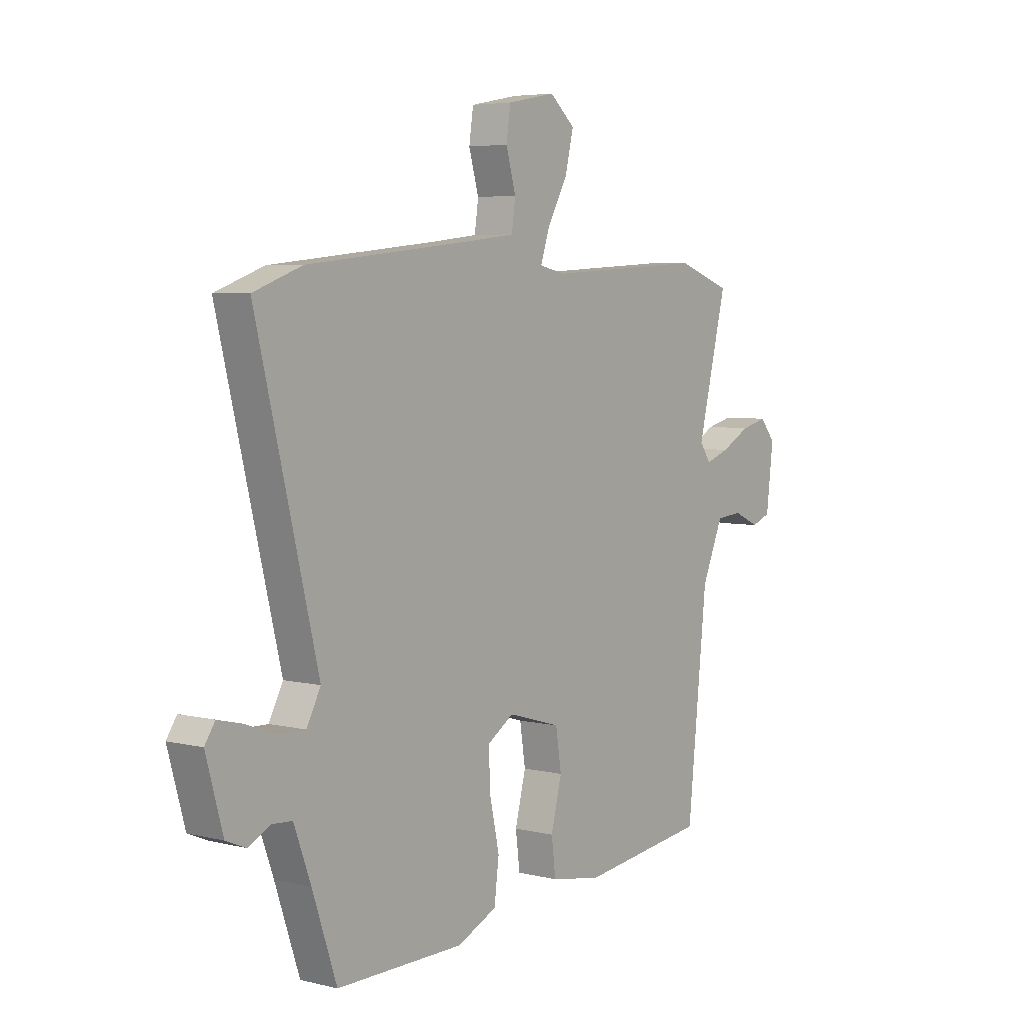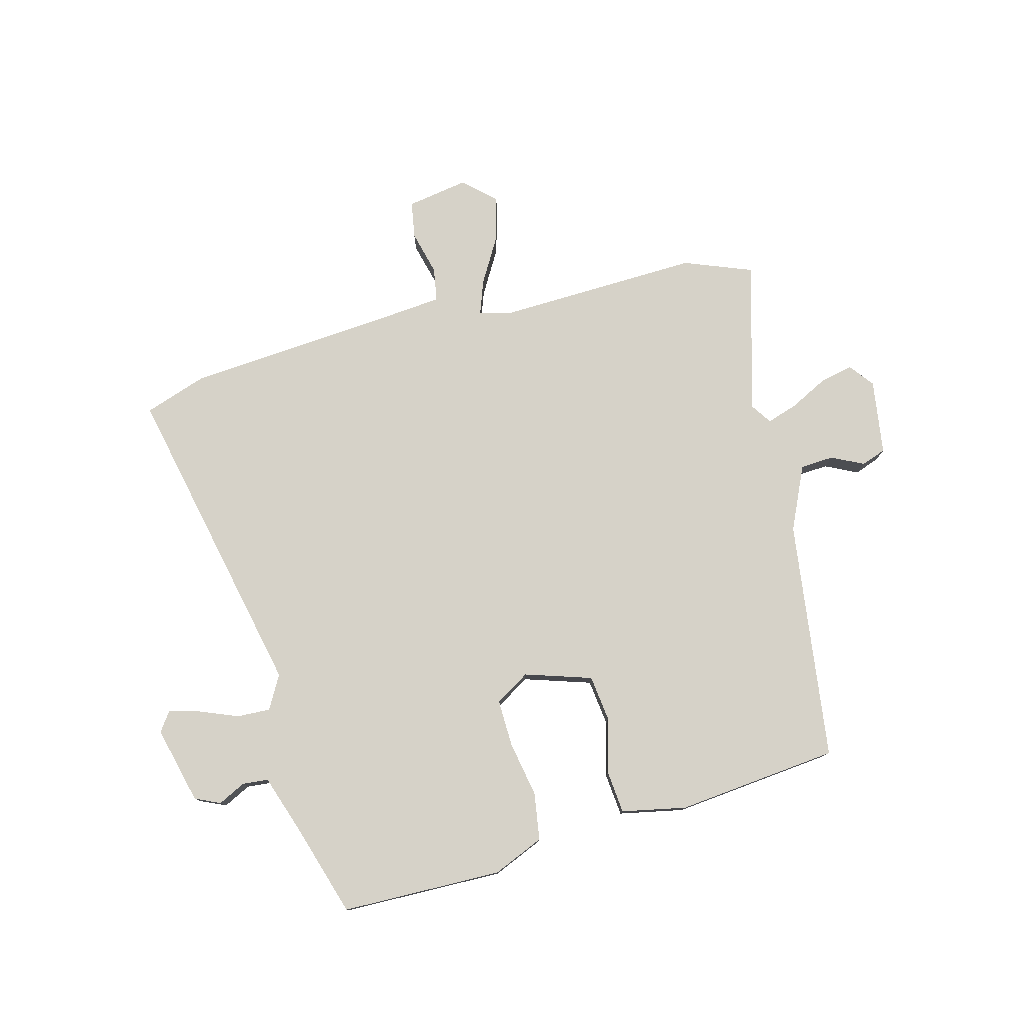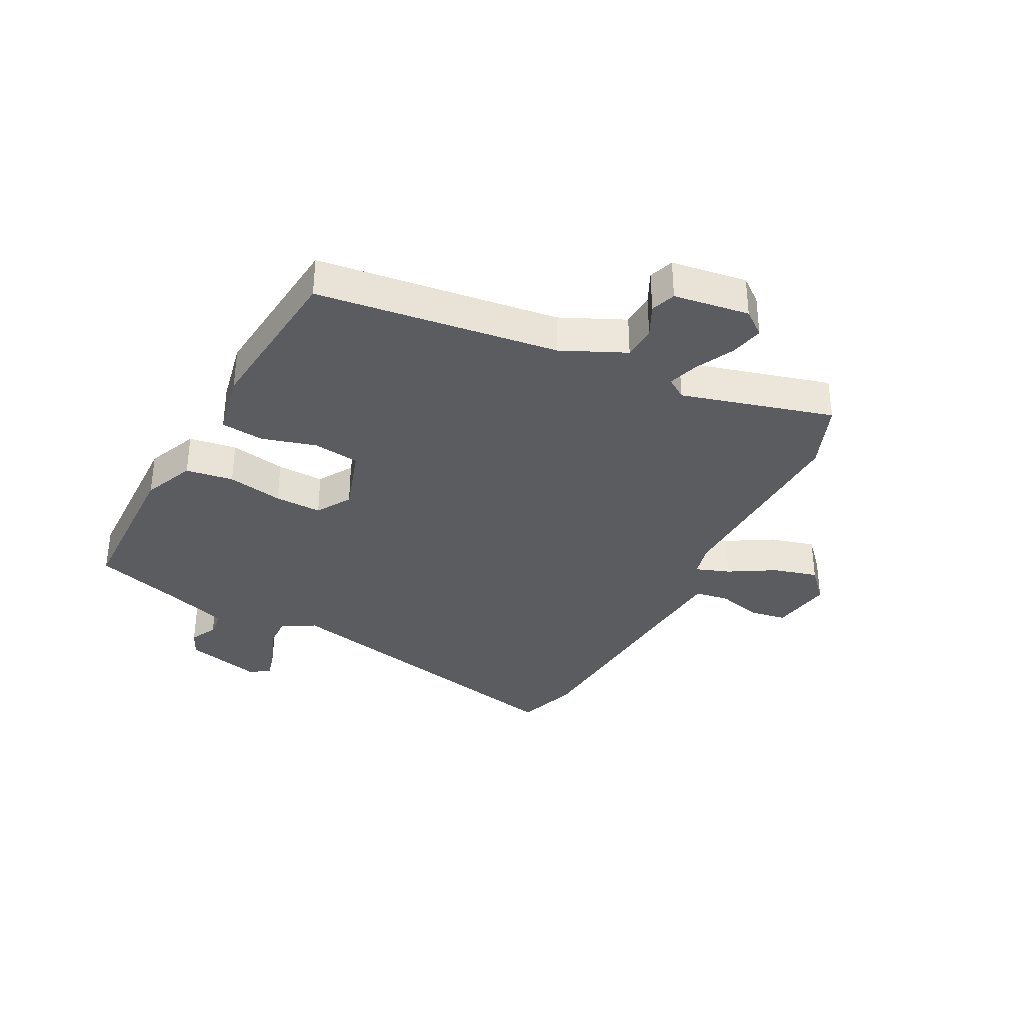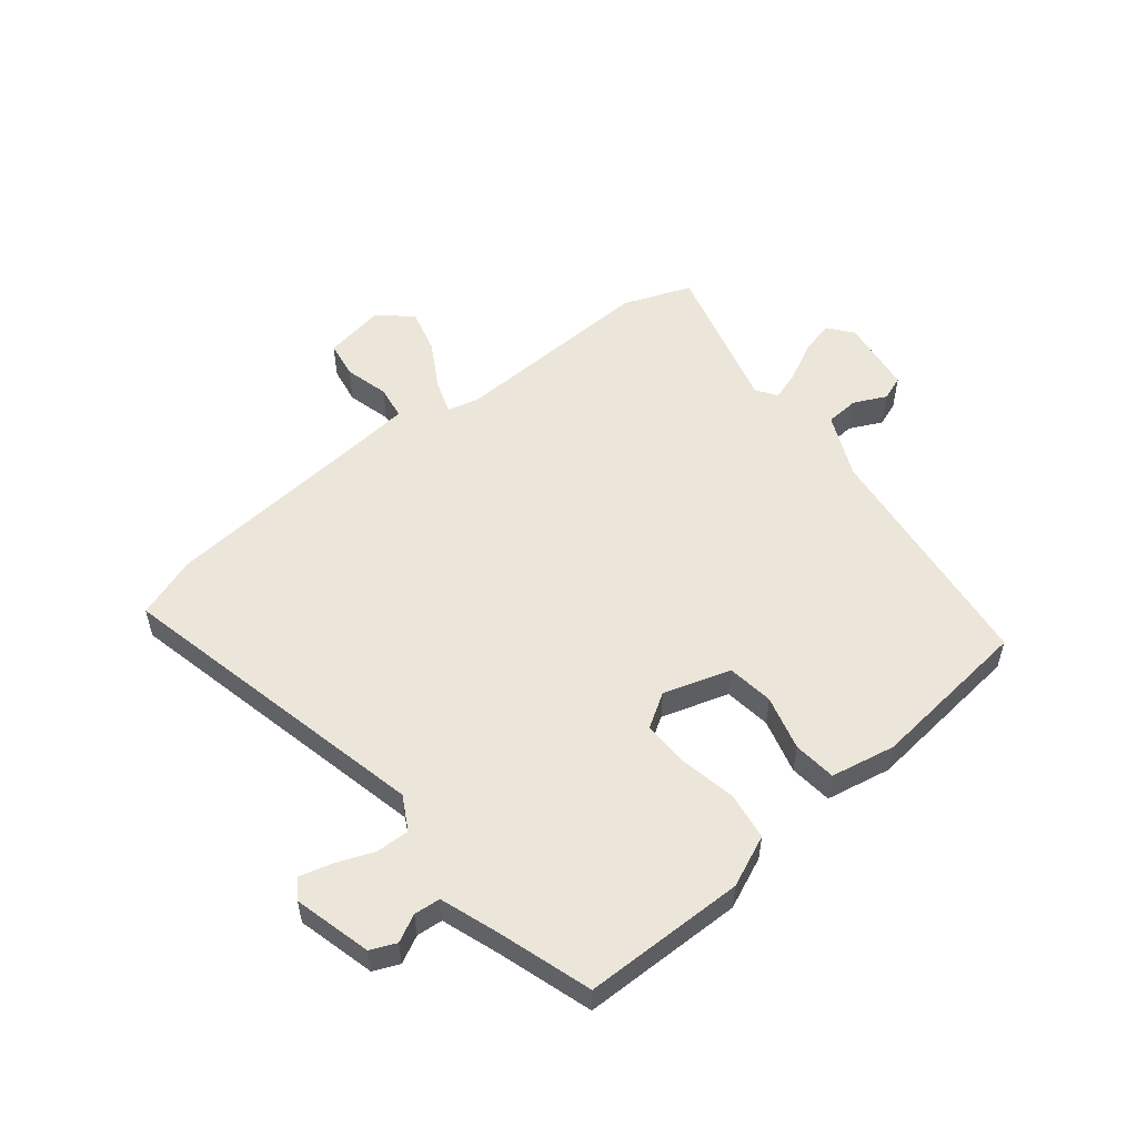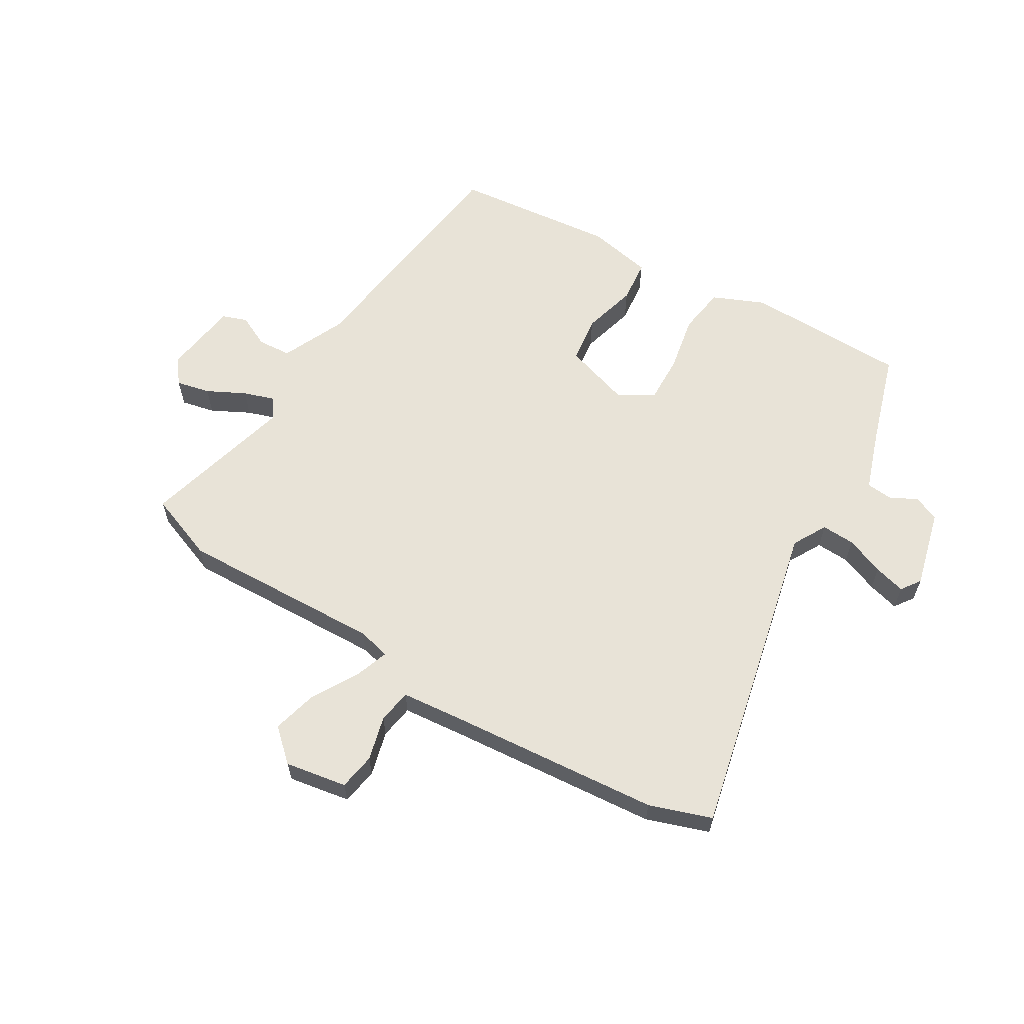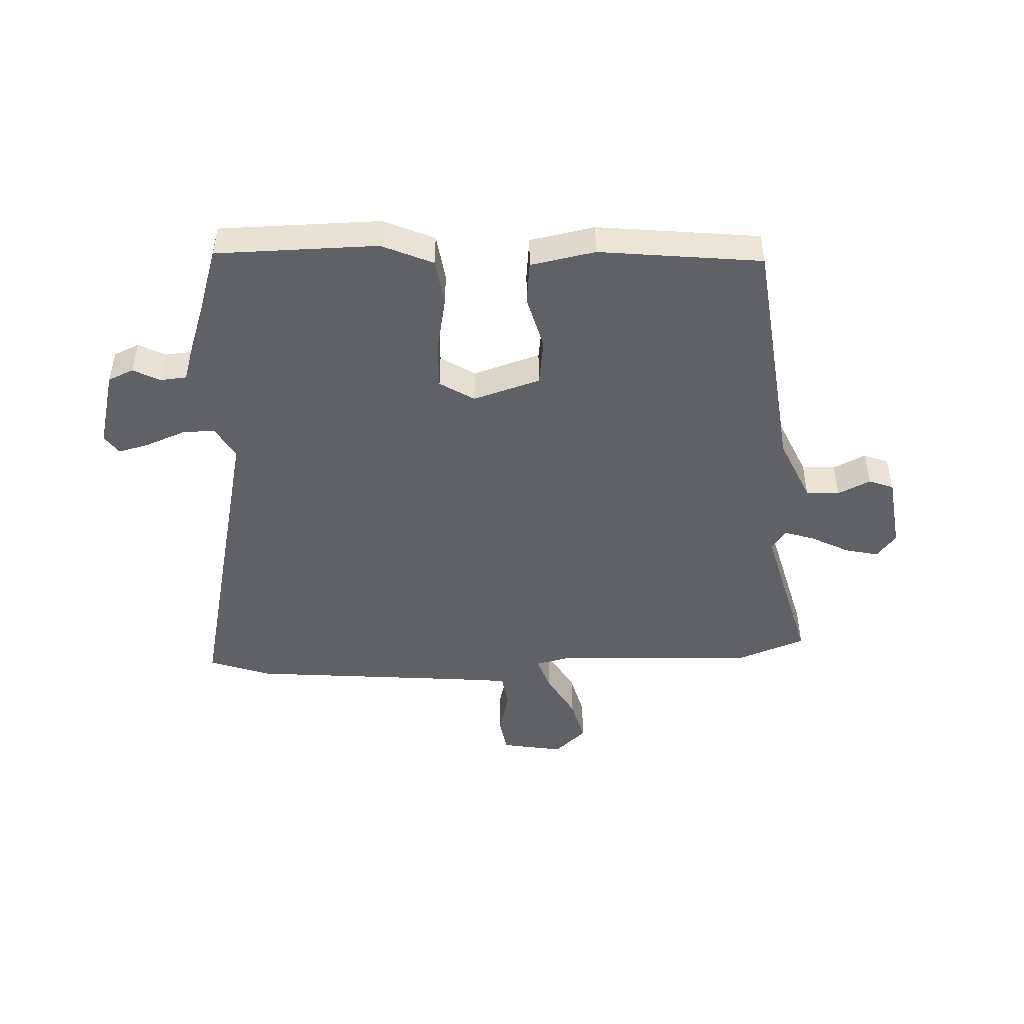
<metadata>
{"format":"obj","ext":"obj","renderer":"f3d","projection":"perspective","resolution":1024,"background":"white","views":[{"elev":5.1,"azim":127.4,"up":"+Z"},{"elev":78.2,"azim":166.8,"up":"+Y"},{"elev":-34.9,"azim":-115.8,"up":"+Y"},{"elev":54.2,"azim":142.3,"up":"+Y"},{"elev":61.5,"azim":32.2,"up":"+Y"},{"elev":-47.2,"azim":-176.4,"up":"+Y"}]}
</metadata>
<code>
v -0.468 0.07 -0.422
v -0.51 0.07 -0.016
v -0.556 0.07 0.092
v -0.612 0.07 0.097
v -0.667 0.07 0.072
v -0.708 0.07 0.088
v -0.723 0.07 0.215
v -0.69 0.07 0.255
v -0.634 0.07 0.241
v -0.571 0.07 0.207
v -0.52 0.07 0.189
v -0.496 0.07 0.223
v -0.559 0.07 0.479
v -0.444 0.07 0.52
v -0.104 0.07 0.5
v -0.049 0.07 0.512
v -0.068 0.07 0.57
v -0.111 0.07 0.648
v -0.129 0.07 0.723
v -0.075 0.07 0.77
v 0.028 0.07 0.75
v 0.037 0.07 0.688
v 0.016 0.07 0.614
v 0.024 0.07 0.557
v 0.125 0.07 0.545
v 0.481 0.07 0.507
v 0.584 0.07 0.469
v 0.453 0.07 -0.063
v 0.483 0.07 -0.12
v 0.539 0.07 -0.119
v 0.604 0.07 -0.095
v 0.657 0.07 -0.082
v 0.679 0.07 -0.115
v 0.643 0.07 -0.244
v 0.6 0.07 -0.262
v 0.555 0.07 -0.238
v 0.511 0.07 -0.241
v 0.475 0.07 -0.339
v 0.423 0.07 -0.493
v 0.152 0.07 -0.491
v 0.067 0.07 -0.452
v 0.057 0.07 -0.372
v 0.077 0.07 -0.279
v 0.081 0.07 -0.2
v 0.024 0.07 -0.163
v -0.089 0.07 -0.196
v -0.101 0.07 -0.274
v -0.078 0.07 -0.366
v -0.087 0.07 -0.438
v -0.196 0.07 -0.457
v -0.468 0 -0.422
v -0.51 0 -0.016
v -0.556 0 0.092
v -0.612 0 0.097
v -0.667 0 0.072
v -0.708 0 0.088
v -0.723 0 0.215
v -0.69 0 0.255
v -0.634 0 0.241
v -0.571 0 0.207
v -0.52 0 0.189
v -0.496 0 0.223
v -0.559 0 0.479
v -0.444 0 0.52
v -0.104 0 0.5
v -0.049 0 0.512
v -0.068 0 0.57
v -0.111 0 0.648
v -0.129 0 0.723
v -0.075 0 0.77
v 0.028 0 0.75
v 0.037 0 0.688
v 0.016 0 0.614
v 0.024 0 0.557
v 0.125 0 0.545
v 0.481 0 0.507
v 0.584 0 0.469
v 0.453 0 -0.063
v 0.483 0 -0.12
v 0.539 0 -0.119
v 0.604 0 -0.095
v 0.657 0 -0.082
v 0.679 0 -0.115
v 0.643 0 -0.244
v 0.6 0 -0.262
v 0.555 0 -0.238
v 0.511 0 -0.241
v 0.475 0 -0.339
v 0.423 0 -0.493
v 0.152 0 -0.491
v 0.067 0 -0.452
v 0.057 0 -0.372
v 0.077 0 -0.279
v 0.081 0 -0.2
v 0.024 0 -0.163
v -0.089 0 -0.196
v -0.101 0 -0.274
v -0.078 0 -0.366
v -0.087 0 -0.438
v -0.196 0 -0.457
f 47 48 49 50
f 46 47 50 1
f 40 41 42 43
f 38 39 40 43
f 37 38 43 44
f 36 37 44 45
f 34 35 36
f 33 34 36 45
f 30 31 32 33
f 25 26 27 28
f 24 25 28 29
f 20 21 22 23
f 20 23 24
f 17 18 19 20
f 16 17 20 24
f 12 13 14 15
f 11 12 15 16
f 7 8 9 10
f 7 10 11
f 4 5 6 7
f 3 4 7 11
f 2 3 11 16
f 46 1 2 16
f 30 33 45
f 29 30 45
f 16 24 29 45
f 16 45 46
f 100 99 98 97
f 51 100 97 96
f 93 92 91 90
f 93 90 89 88
f 94 93 88 87
f 95 94 87 86
f 86 85 84
f 95 86 84 83
f 83 82 81 80
f 78 77 76 75
f 79 78 75 74
f 73 72 71 70
f 74 73 70
f 70 69 68 67
f 74 70 67 66
f 65 64 63 62
f 66 65 62 61
f 60 59 58 57
f 61 60 57
f 57 56 55 54
f 61 57 54 53
f 66 61 53 52
f 66 52 51 96
f 95 83 80
f 95 80 79
f 95 79 74 66
f 96 95 66
f 1 51 52 2
f 2 52 53 3
f 3 53 54 4
f 4 54 55 5
f 5 55 56 6
f 6 56 57 7
f 7 57 58 8
f 8 58 59 9
f 9 59 60 10
f 10 60 61 11
f 11 61 62 12
f 12 62 63 13
f 13 63 64 14
f 14 64 65 15
f 15 65 66 16
f 16 66 67 17
f 17 67 68 18
f 18 68 69 19
f 19 69 70 20
f 20 70 71 21
f 21 71 72 22
f 22 72 73 23
f 23 73 74 24
f 24 74 75 25
f 25 75 76 26
f 26 76 77 27
f 27 77 78 28
f 28 78 79 29
f 29 79 80 30
f 30 80 81 31
f 31 81 82 32
f 32 82 83 33
f 33 83 84 34
f 34 84 85 35
f 35 85 86 36
f 36 86 87 37
f 37 87 88 38
f 38 88 89 39
f 39 89 90 40
f 40 90 91 41
f 41 91 92 42
f 42 92 93 43
f 43 93 94 44
f 44 94 95 45
f 45 95 96 46
f 46 96 97 47
f 47 97 98 48
f 48 98 99 49
f 49 99 100 50
f 50 100 51 1

</code>
